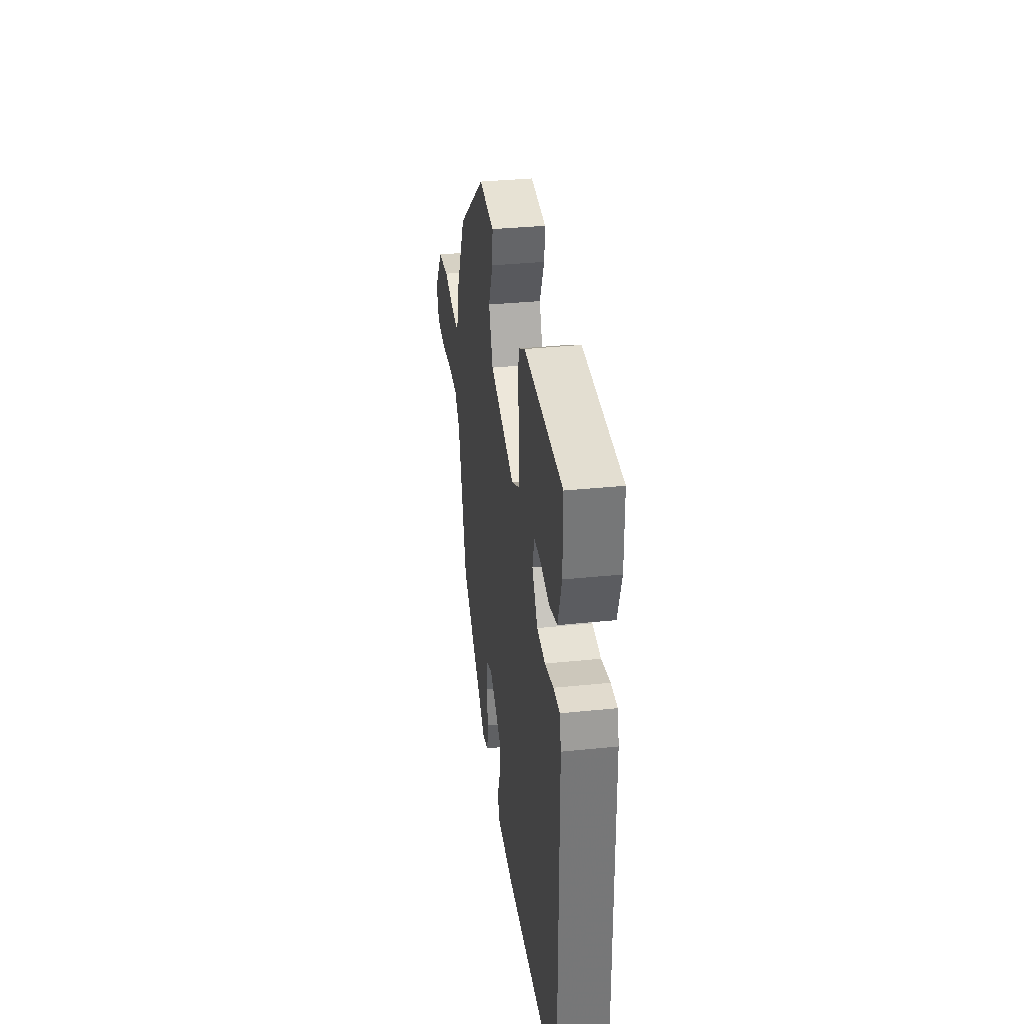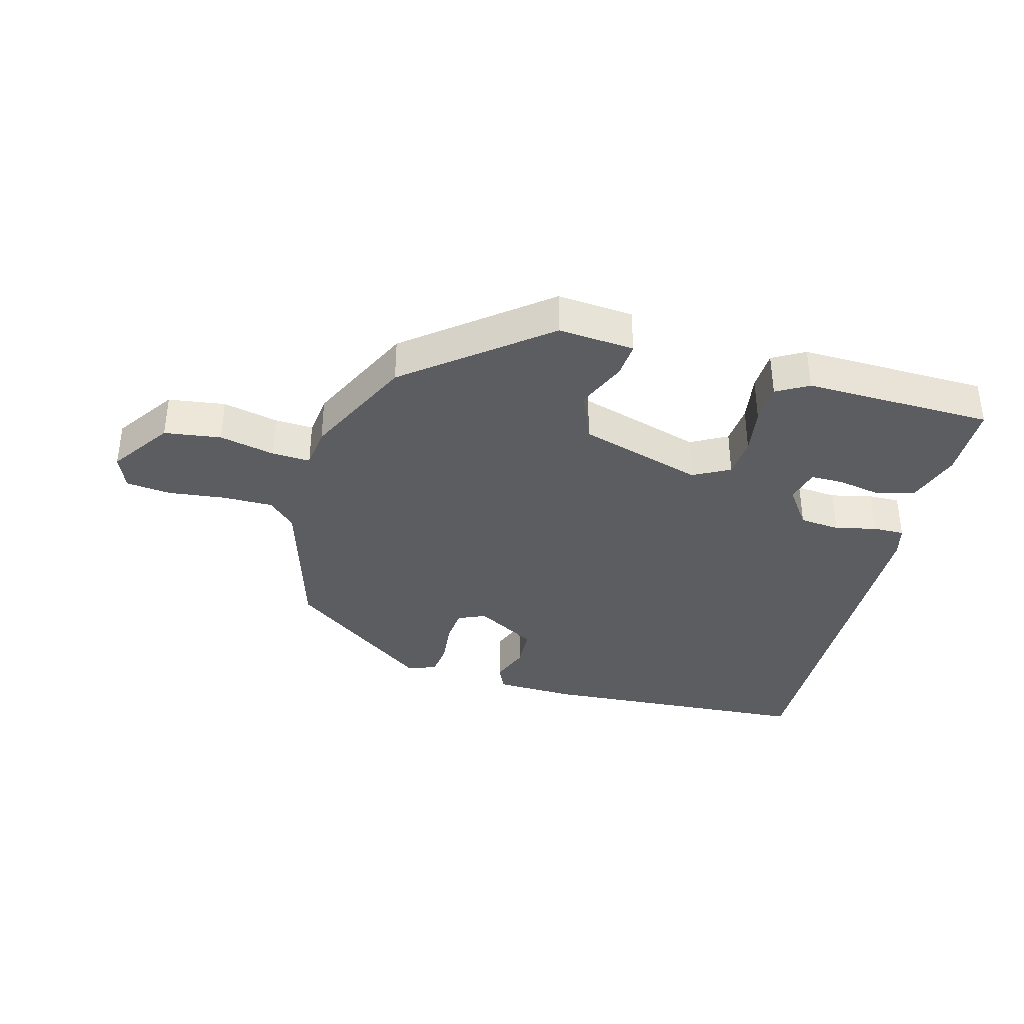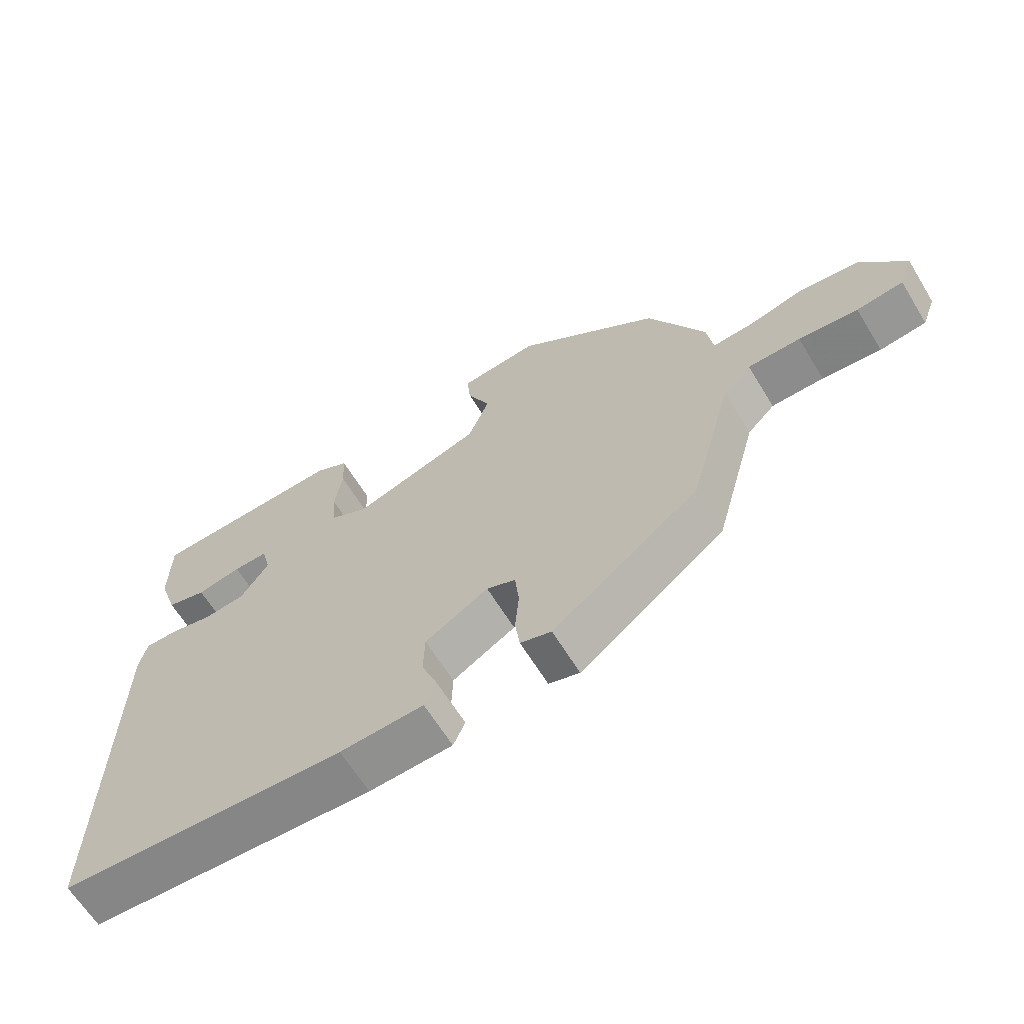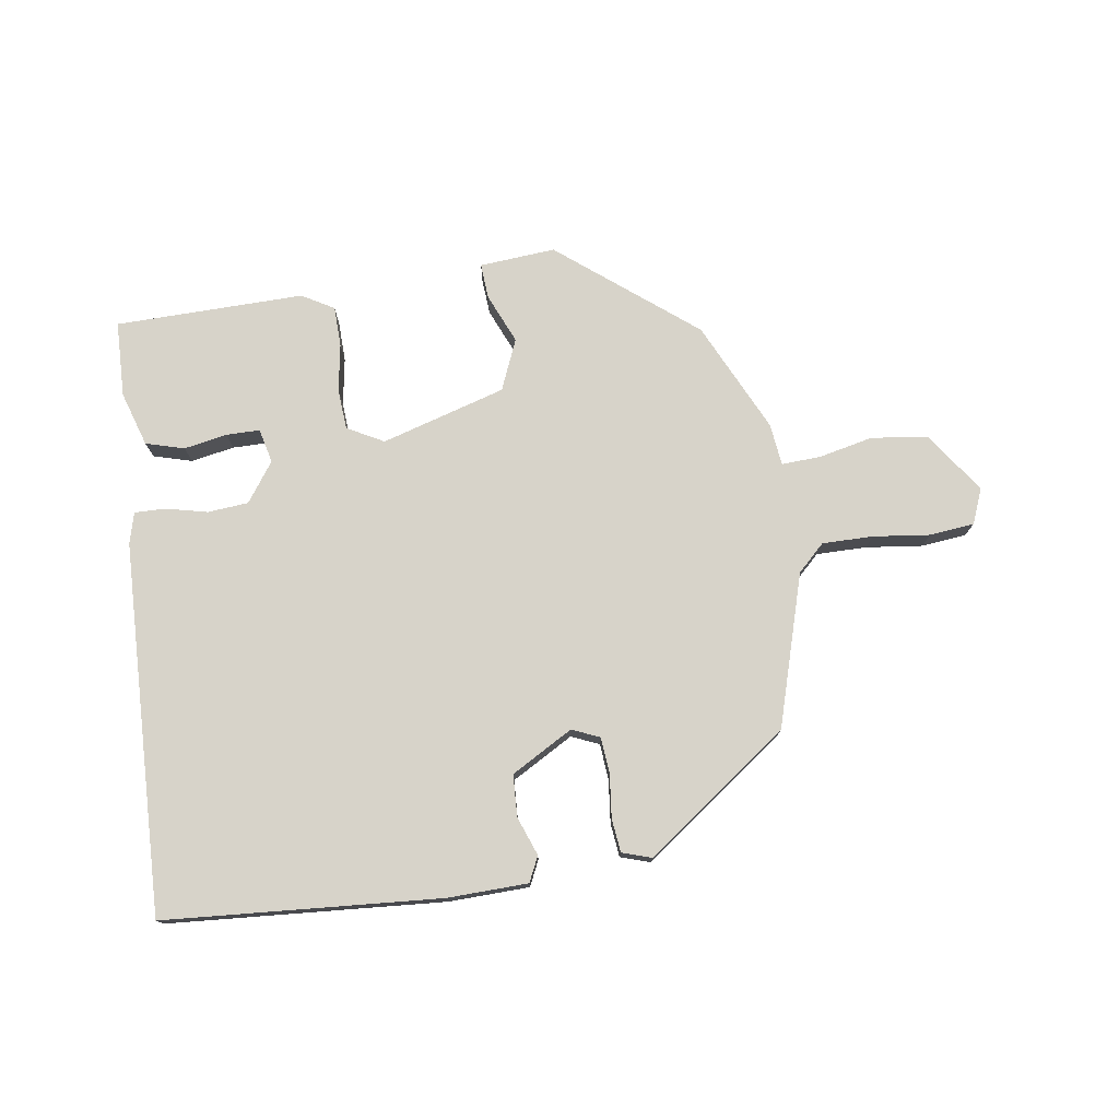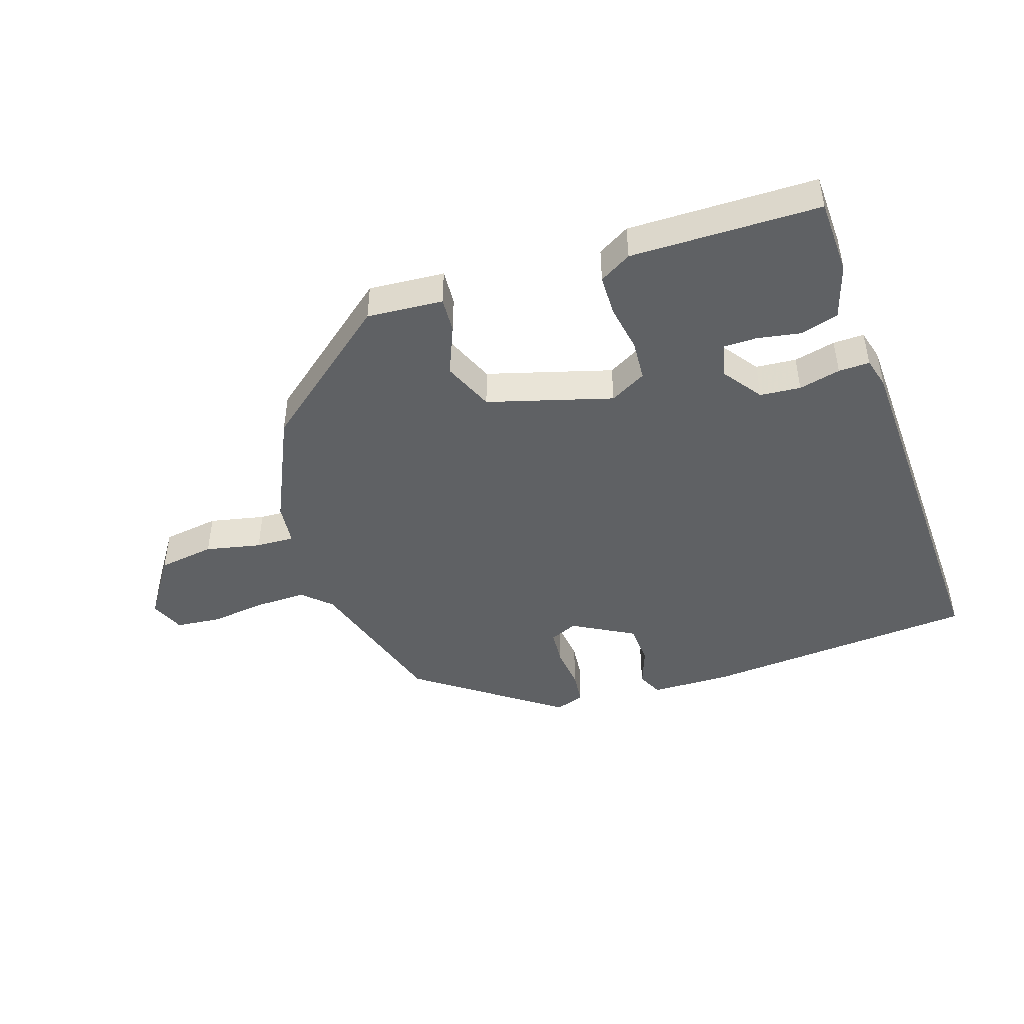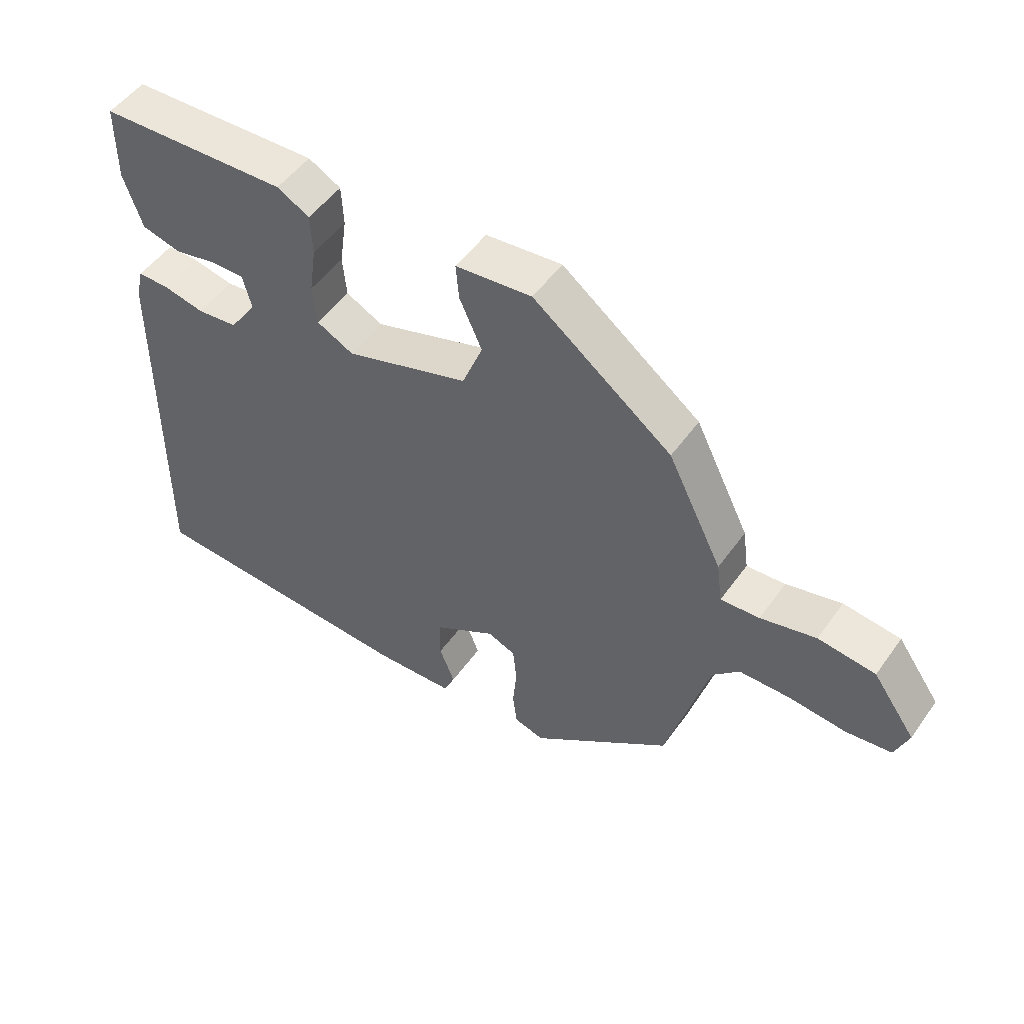
<metadata>
{"format":"obj","ext":"obj","renderer":"f3d","projection":"perspective","resolution":1024,"background":"white","views":[{"elev":33.9,"azim":82.0,"up":"+Z"},{"elev":-36.6,"azim":-14.2,"up":"+Y"},{"elev":-63.9,"azim":-148.6,"up":"+Z"},{"elev":76.2,"azim":172.7,"up":"+Y"},{"elev":-45.5,"azim":19.8,"up":"+Y"},{"elev":50.8,"azim":-145.7,"up":"+Z"}]}
</metadata>
<code>
v -0.446 0.07 0.33
v -0.228 0.07 0.497
v -0.108 0.07 0.485
v -0.113 0.07 0.429
v -0.148 0.07 0.351
v -0.116 0.07 0.27
v 0.079 0.07 0.208
v 0.137 0.07 0.238
v 0.143 0.07 0.302
v 0.132 0.07 0.378
v 0.135 0.07 0.442
v 0.186 0.07 0.47
v 0.484 0.07 0.459
v 0.485 0.07 0.339
v 0.456 0.07 0.253
v 0.395 0.07 0.237
v 0.327 0.07 0.251
v 0.274 0.07 0.252
v 0.26 0.07 0.198
v 0.303 0.07 0.135
v 0.367 0.07 0.128
v 0.433 0.07 0.142
v 0.482 0.07 0.142
v 0.494 0.07 0.093
v 0.5 0.07 -0.495
v 0.064 0.07 -0.517
v -0.063 0.07 -0.511
v -0.081 0.07 -0.471
v -0.057 0.07 -0.41
v -0.059 0.07 -0.344
v -0.155 0.07 -0.287
v -0.199 0.07 -0.305
v -0.205 0.07 -0.362
v -0.199 0.07 -0.43
v -0.206 0.07 -0.483
v -0.253 0.07 -0.497
v -0.475 0.07 -0.328
v -0.542 0.07 -0.087
v -0.584 0.07 -0.045
v -0.664 0.07 -0.044
v -0.754 0.07 -0.053
v -0.825 0.07 -0.044
v -0.846 0.07 0.011
v -0.779 0.07 0.105
v -0.689 0.07 0.116
v -0.602 0.07 0.095
v -0.541 0.07 0.091
v -0.532 0.07 0.157
v -0.446 0 0.33
v -0.228 0 0.497
v -0.108 0 0.485
v -0.113 0 0.429
v -0.148 0 0.351
v -0.116 0 0.27
v 0.079 0 0.208
v 0.137 0 0.238
v 0.143 0 0.302
v 0.132 0 0.378
v 0.135 0 0.442
v 0.186 0 0.47
v 0.484 0 0.459
v 0.485 0 0.339
v 0.456 0 0.253
v 0.395 0 0.237
v 0.327 0 0.251
v 0.274 0 0.252
v 0.26 0 0.198
v 0.303 0 0.135
v 0.367 0 0.128
v 0.433 0 0.142
v 0.482 0 0.142
v 0.494 0 0.093
v 0.5 0 -0.495
v 0.064 0 -0.517
v -0.063 0 -0.511
v -0.081 0 -0.471
v -0.057 0 -0.41
v -0.059 0 -0.344
v -0.155 0 -0.287
v -0.199 0 -0.305
v -0.205 0 -0.362
v -0.199 0 -0.43
v -0.206 0 -0.483
v -0.253 0 -0.497
v -0.475 0 -0.328
v -0.542 0 -0.087
v -0.584 0 -0.045
v -0.664 0 -0.044
v -0.754 0 -0.053
v -0.825 0 -0.044
v -0.846 0 0.011
v -0.779 0 0.105
v -0.689 0 0.116
v -0.602 0 0.095
v -0.541 0 0.091
v -0.532 0 0.157
f 47 48 1 2
f 43 44 45 46
f 43 46 47
f 40 41 42 43
f 39 40 43 47
f 38 39 47 2
f 33 34 35 36
f 32 33 36 37
f 31 32 37 38
f 26 27 28 29
f 26 29 30
f 25 26 30
f 24 25 30 31
f 21 22 23 24
f 20 21 24 31
f 14 15 16 17
f 14 17 18
f 13 14 18
f 12 13 18
f 9 10 11 12
f 8 9 12 18
f 7 8 18 19
f 2 3 4 5
f 2 5 6
f 38 2 6
f 31 38 6 7
f 7 19 20 31
f 50 49 96 95
f 94 93 92 91
f 95 94 91
f 91 90 89 88
f 95 91 88 87
f 50 95 87 86
f 84 83 82 81
f 85 84 81 80
f 86 85 80 79
f 77 76 75 74
f 78 77 74
f 78 74 73
f 79 78 73 72
f 72 71 70 69
f 79 72 69 68
f 65 64 63 62
f 66 65 62
f 66 62 61
f 66 61 60
f 60 59 58 57
f 66 60 57 56
f 67 66 56 55
f 53 52 51 50
f 54 53 50
f 54 50 86
f 55 54 86 79
f 79 68 67 55
f 1 49 50 2
f 2 50 51 3
f 3 51 52 4
f 4 52 53 5
f 5 53 54 6
f 6 54 55 7
f 7 55 56 8
f 8 56 57 9
f 9 57 58 10
f 10 58 59 11
f 11 59 60 12
f 12 60 61 13
f 13 61 62 14
f 14 62 63 15
f 15 63 64 16
f 16 64 65 17
f 17 65 66 18
f 18 66 67 19
f 19 67 68 20
f 20 68 69 21
f 21 69 70 22
f 22 70 71 23
f 23 71 72 24
f 24 72 73 25
f 25 73 74 26
f 26 74 75 27
f 27 75 76 28
f 28 76 77 29
f 29 77 78 30
f 30 78 79 31
f 31 79 80 32
f 32 80 81 33
f 33 81 82 34
f 34 82 83 35
f 35 83 84 36
f 36 84 85 37
f 37 85 86 38
f 38 86 87 39
f 39 87 88 40
f 40 88 89 41
f 41 89 90 42
f 42 90 91 43
f 43 91 92 44
f 44 92 93 45
f 45 93 94 46
f 46 94 95 47
f 47 95 96 48
f 48 96 49 1

</code>
